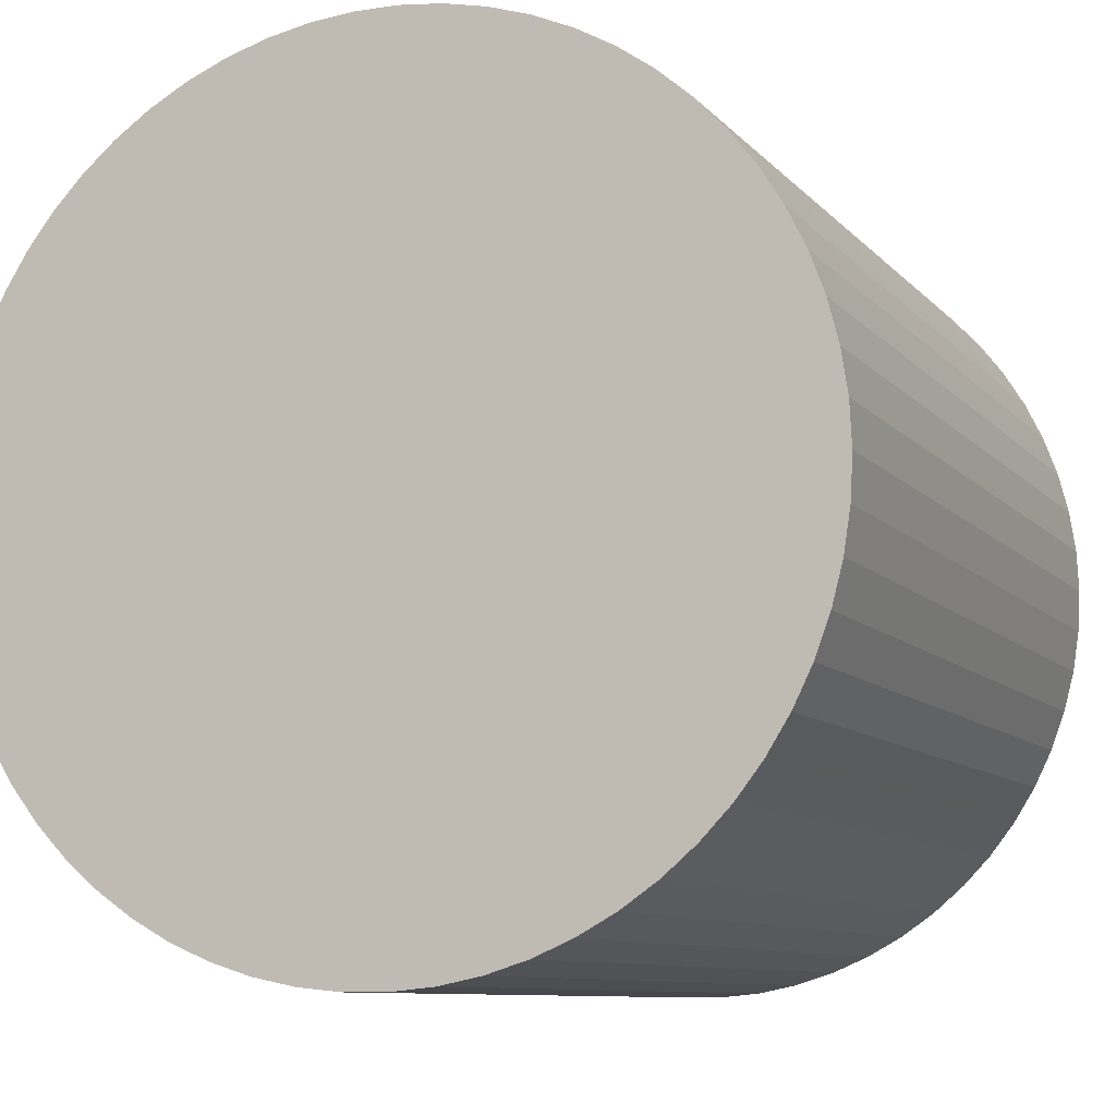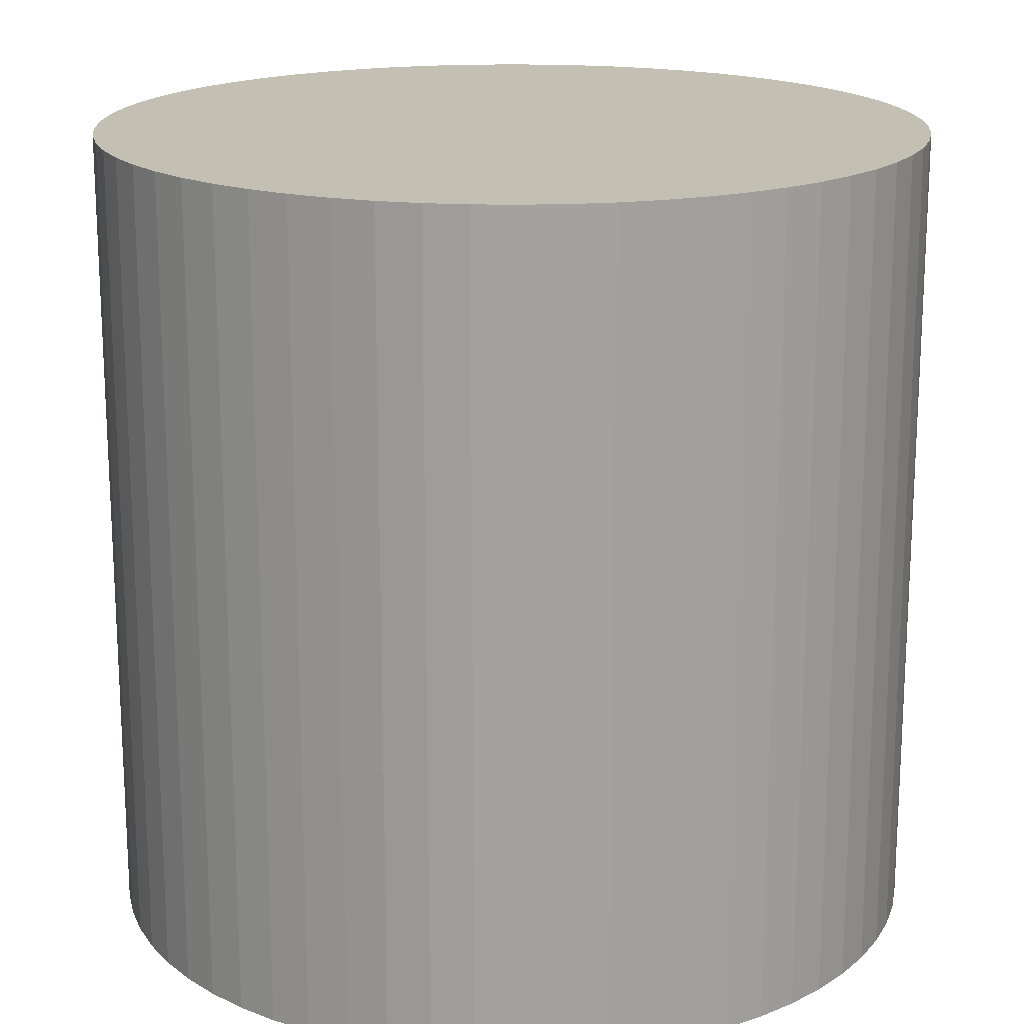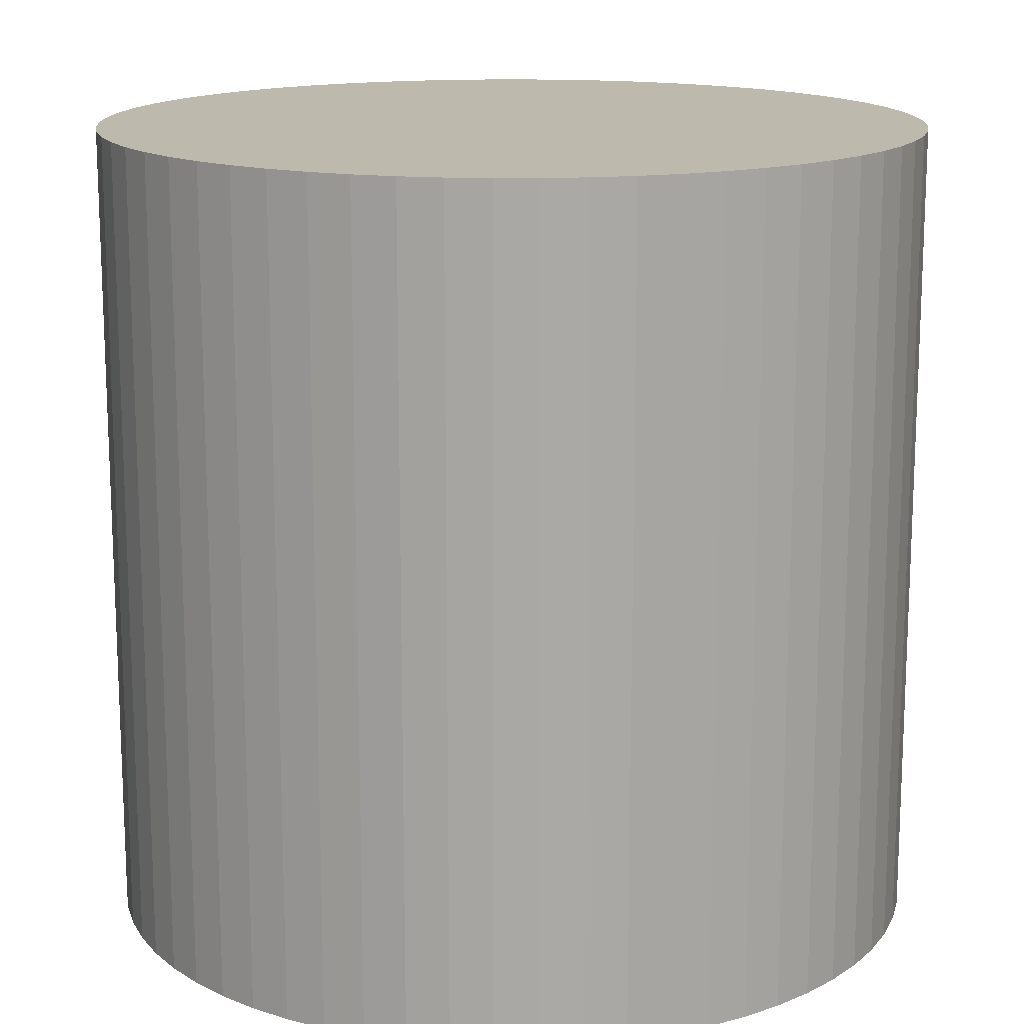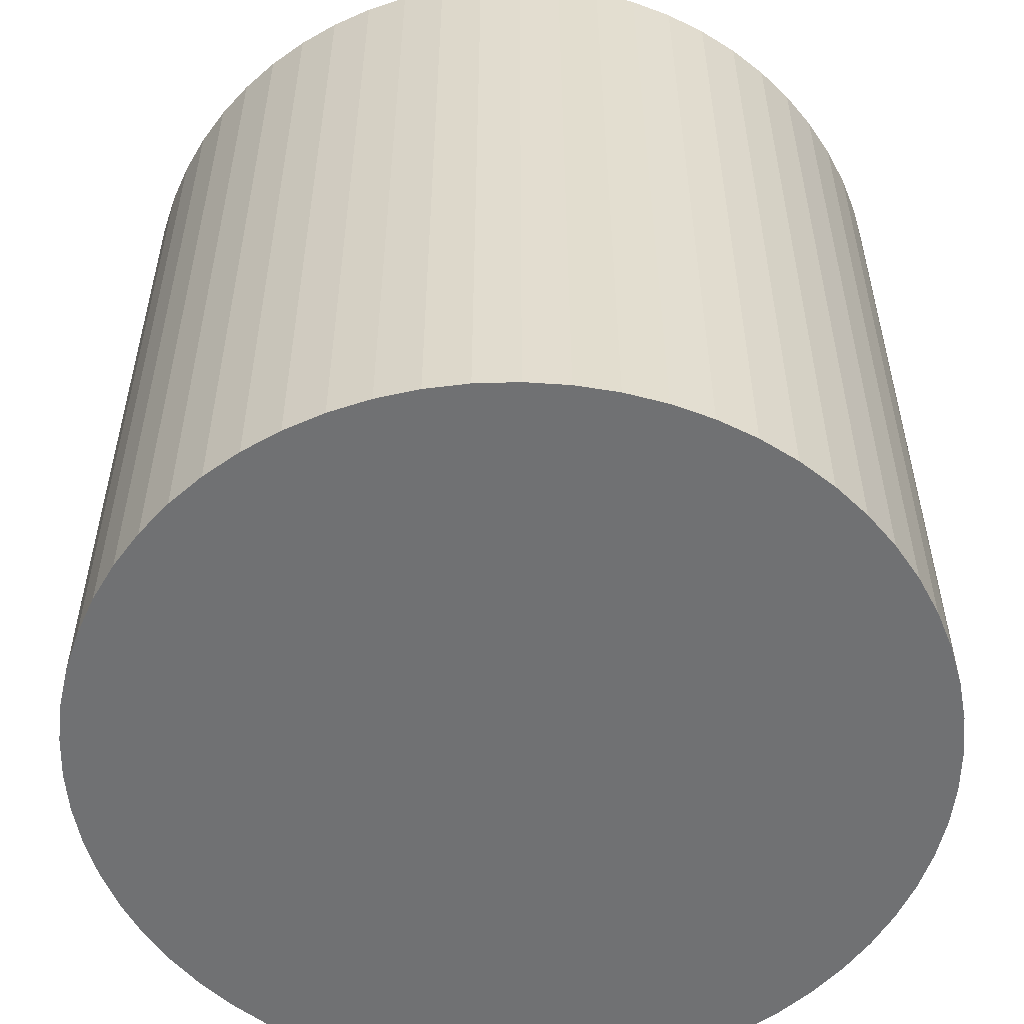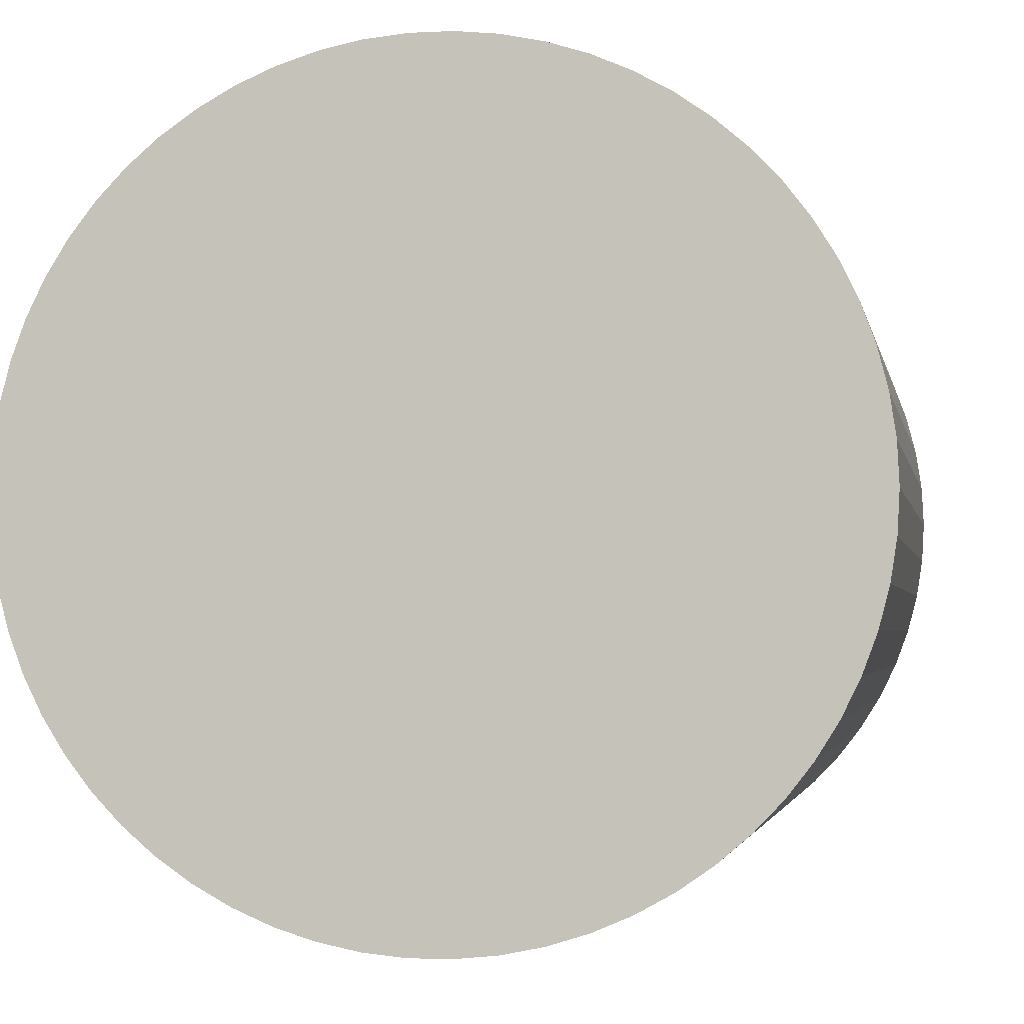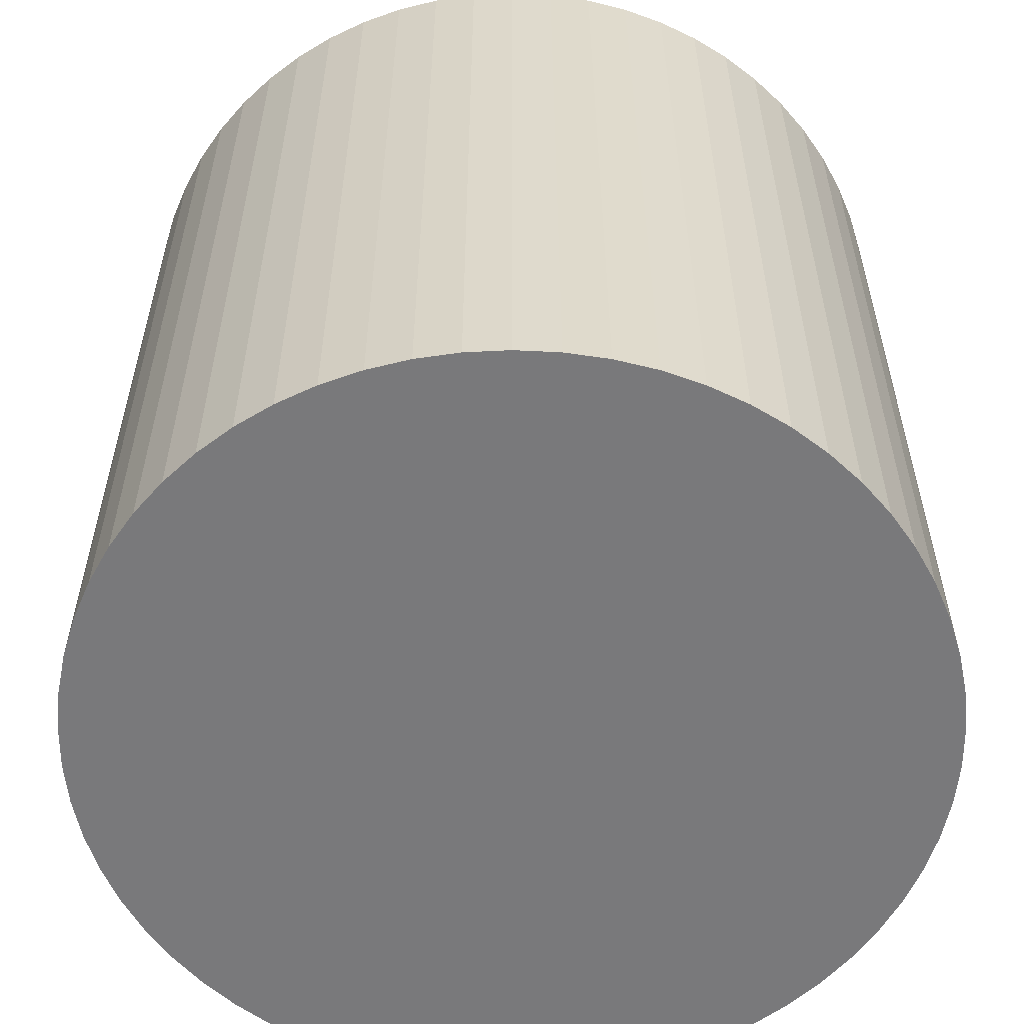
<metadata>
{"format":"obj","ext":"obj","renderer":"f3d","projection":"perspective","resolution":1024,"background":"white","views":[{"elev":-9.0,"azim":22.4,"up":"+Z"},{"elev":17.8,"azim":-3.8,"up":"+Y"},{"elev":15.1,"azim":109.7,"up":"+Y"},{"elev":-55.2,"azim":30.8,"up":"+Y"},{"elev":-2.6,"azim":-169.7,"up":"+Z"},{"elev":-57.9,"azim":-66.8,"up":"+Y"}]}
</metadata>
<code>
v  12.65 12.43 7.611e-16
v  12.52 12.43 1.273
v  12.62 12.43 0.64
v  12.62 12.43 -0.64
v  12.36 12.43 1.893
v  12.52 12.43 -1.273
v  12.14 12.43 2.494
v  11.86 12.43 3.069
v  12.36 12.43 -1.893
v  11.52 12.43 3.613
v  12.14 12.43 -2.494
v  11.12 12.43 4.12
v  11.86 12.43 -3.069
v  10.68 12.43 4.584
v  11.52 12.43 -3.613
v  11.12 12.43 -4.12
v  10.2 12.43 5.001
v  10.68 12.43 -4.584
v  9.67 12.43 5.367
v  9.11 12.43 5.678
v  10.2 12.43 -5.001
v  8.521 12.43 5.931
v  9.67 12.43 -5.367
v  7.91 12.43 6.123
v  9.11 12.43 -5.678
v  7.283 12.43 6.252
v  8.522 12.43 -5.931
v  6.645 12.43 6.316
v  7.91 12.43 -6.123
v  6.005 12.43 6.316
v  7.283 12.43 -6.252
v  5.367 12.43 6.252
v  6.645 12.43 -6.316
v  4.74 12.43 6.123
v  6.005 12.43 -6.316
v  4.128 12.43 5.931
v  5.367 12.43 -6.252
v  3.54 12.43 5.678
v  4.74 12.43 -6.123
v  2.979 12.43 5.367
v  4.128 12.43 -5.931
v  2.454 12.43 5.001
v  3.54 12.43 -5.678
v  1.968 12.43 4.584
v  2.98 12.43 -5.367
v  1.526 12.43 4.12
v  2.454 12.43 -5.001
v  1.968 12.43 -4.584
v  1.134 12.43 3.613
v  1.526 12.43 -4.12
v  0.795 12.43 3.069
v  0.513 12.43 2.494
v  1.134 12.43 -3.613
v  0.291 12.43 1.893
v  0.795 12.43 -3.069
v  0.13 12.43 1.273
v  0.513 12.43 -2.494
v  0.033 12.43 0.64
v  0.291 12.43 -1.893
v  0.13 12.43 -1.273
v  0 12.43 7.611e-16
v  0.033 12.43 -0.64
v  2.454 -3.062e-16 5.001
v  2.979 -3.286e-16 5.367
v  3.54 -3.477e-16 5.678
v  4.128 -3.632e-16 5.931
v  0.513 -1.527e-16 2.494
v  0.795 -1.879e-16 3.069
v  1.134 -2.212e-16 3.613
v  1.526 -2.523e-16 4.12
v  1.968 -2.807e-16 4.584
v  4.74 -3.749e-16 6.123
v  5.367 -3.828e-16 6.252
v  6.005 -3.867e-16 6.316
v  6.645 -3.867e-16 6.316
v  7.283 -3.828e-16 6.252
v  7.91 -3.749e-16 6.123
v  8.521 -3.632e-16 5.931
v  9.11 -3.477e-16 5.678
v  9.67 -3.286e-16 5.367
v  10.2 -3.062e-16 5.001
v  10.68 -2.807e-16 4.584
v  11.12 -2.523e-16 4.12
v  11.52 -2.212e-16 3.613
v  11.86 -1.879e-16 3.069
v  12.14 -1.527e-16 2.494
v  12.36 -1.159e-16 1.893
v  12.52 -7.795e-17 1.273
v  12.62 -3.919e-17 0.64
v  12.65 0 0
v  12.62 3.919e-17 -0.64
v  12.52 7.795e-17 -1.273
v  12.36 1.159e-16 -1.893
v  12.14 1.527e-16 -2.494
v  11.86 1.879e-16 -3.069
v  11.52 2.212e-16 -3.613
v  11.12 2.523e-16 -4.12
v  10.68 2.807e-16 -4.584
v  10.2 3.062e-16 -5.001
v  9.67 3.286e-16 -5.367
v  9.11 3.477e-16 -5.678
v  8.522 3.632e-16 -5.931
v  7.91 3.749e-16 -6.123
v  7.283 3.828e-16 -6.252
v  6.645 3.867e-16 -6.316
v  6.005 3.867e-16 -6.316
v  5.367 3.828e-16 -6.252
v  4.74 3.749e-16 -6.123
v  4.128 3.632e-16 -5.931
v  3.54 3.477e-16 -5.678
v  2.98 3.286e-16 -5.367
v  2.454 3.062e-16 -5.001
v  1.968 2.807e-16 -4.584
v  1.526 2.523e-16 -4.12
v  1.134 2.212e-16 -3.613
v  0.795 1.879e-16 -3.069
v  0.513 1.527e-16 -2.494
v  0.291 1.159e-16 -1.893
v  0.13 7.795e-17 -1.273
v  0.033 3.919e-17 -0.64
v  0 0 0
v  0.033 -3.919e-17 0.64
v  0.13 -7.795e-17 1.273
v  0.291 -1.159e-16 1.893
g defaultobject
f 1 2 3
f 2 1 4
f 2 4 5
f 5 4 6
f 5 6 7
f 7 6 8
f 8 6 9
f 8 9 10
f 10 9 11
f 10 11 12
f 12 11 13
f 12 13 14
f 14 13 15
f 14 15 16
f 14 16 17
f 17 16 18
f 17 18 19
f 19 18 20
f 20 18 21
f 20 21 22
f 22 21 23
f 22 23 24
f 24 23 25
f 24 25 26
f 26 25 27
f 26 27 28
f 28 27 29
f 28 29 30
f 30 29 31
f 30 31 32
f 32 31 33
f 32 33 34
f 34 33 35
f 34 35 36
f 36 35 37
f 36 37 38
f 38 37 39
f 38 39 40
f 40 39 41
f 40 41 42
f 42 41 43
f 42 43 44
f 44 43 45
f 44 45 46
f 46 45 47
f 46 47 48
f 46 48 49
f 49 48 50
f 49 50 51
f 51 50 52
f 52 50 53
f 52 53 54
f 54 53 55
f 54 55 56
f 56 55 57
f 56 57 58
f 58 57 59
f 58 59 60
f 58 60 61
f 61 60 62
f 63 40 42
f 40 63 64
f 64 38 40
f 38 64 65
f 65 36 38
f 36 65 66
f 67 51 52
f 51 67 68
f 68 49 51
f 49 68 69
f 69 46 49
f 46 69 70
f 70 44 46
f 44 70 71
f 71 42 44
f 42 71 63
f 66 34 36
f 34 66 72
f 72 32 34
f 32 72 73
f 73 30 32
f 30 73 74
f 74 28 30
f 28 74 75
f 75 26 28
f 26 75 76
f 76 24 26
f 24 76 77
f 77 22 24
f 22 77 78
f 78 20 22
f 20 78 79
f 79 19 20
f 19 79 80
f 80 17 19
f 17 80 81
f 81 14 17
f 14 81 82
f 82 12 14
f 12 82 83
f 83 10 12
f 10 83 84
f 84 8 10
f 8 84 85
f 85 7 8
f 7 85 86
f 86 5 7
f 5 86 87
f 87 2 5
f 2 87 88
f 88 3 2
f 3 88 89
f 89 1 3
f 1 89 90
f 90 4 1
f 4 90 91
f 91 6 4
f 6 91 92
f 92 9 6
f 9 92 93
f 93 11 9
f 11 93 94
f 94 13 11
f 13 94 95
f 95 15 13
f 15 95 96
f 96 16 15
f 16 96 97
f 97 18 16
f 18 97 98
f 98 21 18
f 21 98 99
f 99 23 21
f 23 99 100
f 100 25 23
f 25 100 101
f 101 27 25
f 27 101 102
f 102 29 27
f 29 102 103
f 103 31 29
f 31 103 104
f 104 33 31
f 33 104 105
f 105 35 33
f 35 105 106
f 106 37 35
f 37 106 107
f 107 39 37
f 39 107 108
f 108 41 39
f 41 108 109
f 109 43 41
f 43 109 110
f 110 45 43
f 45 110 111
f 111 47 45
f 47 111 112
f 112 48 47
f 48 112 113
f 113 50 48
f 50 113 114
f 114 53 50
f 53 114 115
f 115 55 53
f 55 115 116
f 116 57 55
f 57 116 117
f 117 59 57
f 59 117 118
f 118 60 59
f 60 118 119
f 119 62 60
f 62 119 120
f 120 61 62
f 61 120 121
f 121 58 61
f 58 121 122
f 122 56 58
f 56 122 123
f 123 54 56
f 54 123 124
f 124 52 54
f 52 124 67
f 70 63 71
f 63 70 69
f 63 69 64
f 64 69 65
f 65 69 68
f 65 68 67
f 65 67 66
f 66 67 72
f 72 67 124
f 72 124 73
f 73 124 123
f 73 123 74
f 74 123 122
f 74 122 121
f 74 121 75
f 75 121 76
f 76 121 120
f 76 120 77
f 77 120 119
f 77 119 78
f 78 119 118
f 78 118 79
f 79 118 117
f 79 117 80
f 80 117 116
f 80 116 81
f 81 116 115
f 81 115 82
f 82 115 114
f 82 114 83
f 83 114 113
f 83 113 84
f 84 113 112
f 84 112 85
f 85 112 111
f 85 111 86
f 86 111 110
f 86 110 87
f 87 110 109
f 87 109 88
f 88 109 108
f 88 108 89
f 89 108 107
f 89 107 90
f 90 107 106
f 90 106 91
f 91 106 105
f 91 105 104
f 91 104 92
f 92 104 93
f 93 104 103
f 93 103 94
f 94 103 102
f 94 102 95
f 95 102 101
f 95 101 100
f 95 100 96
f 96 100 99
f 96 99 97
f 97 99 98

</code>
